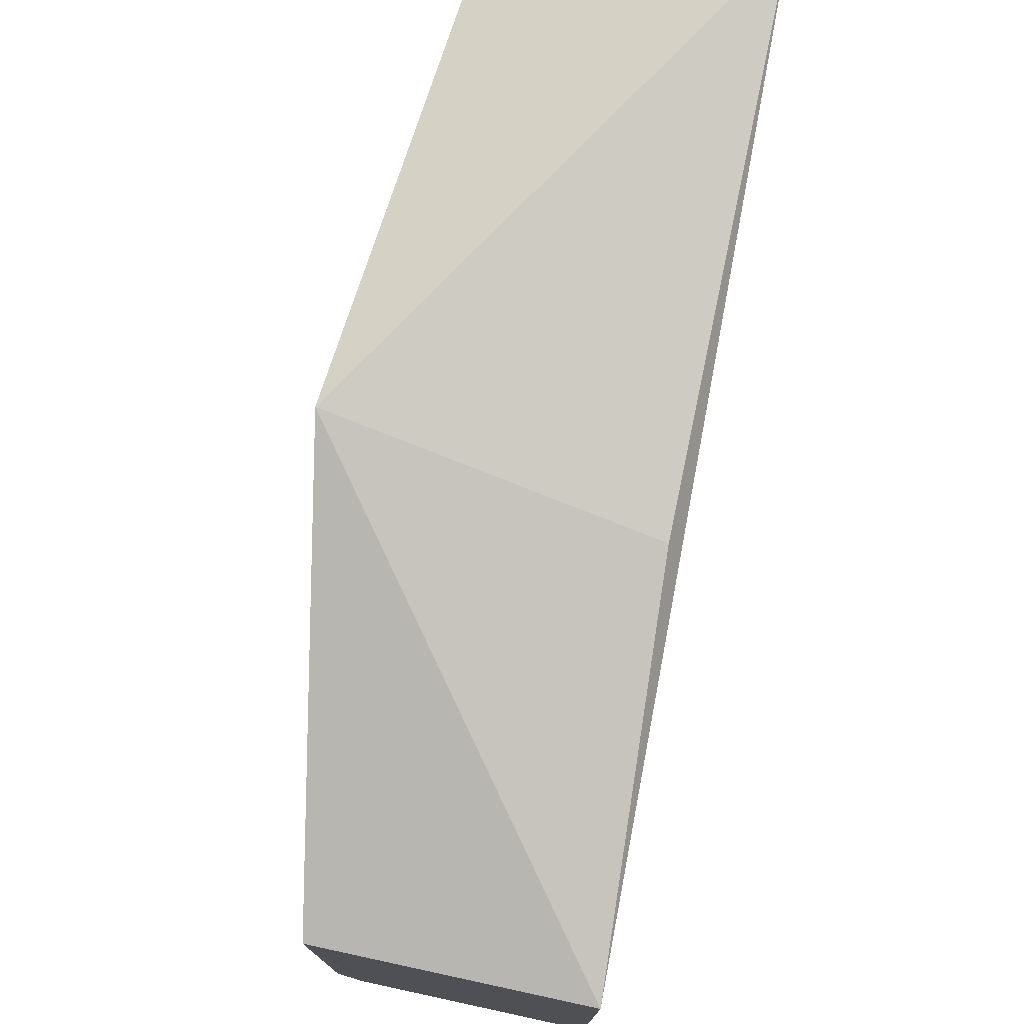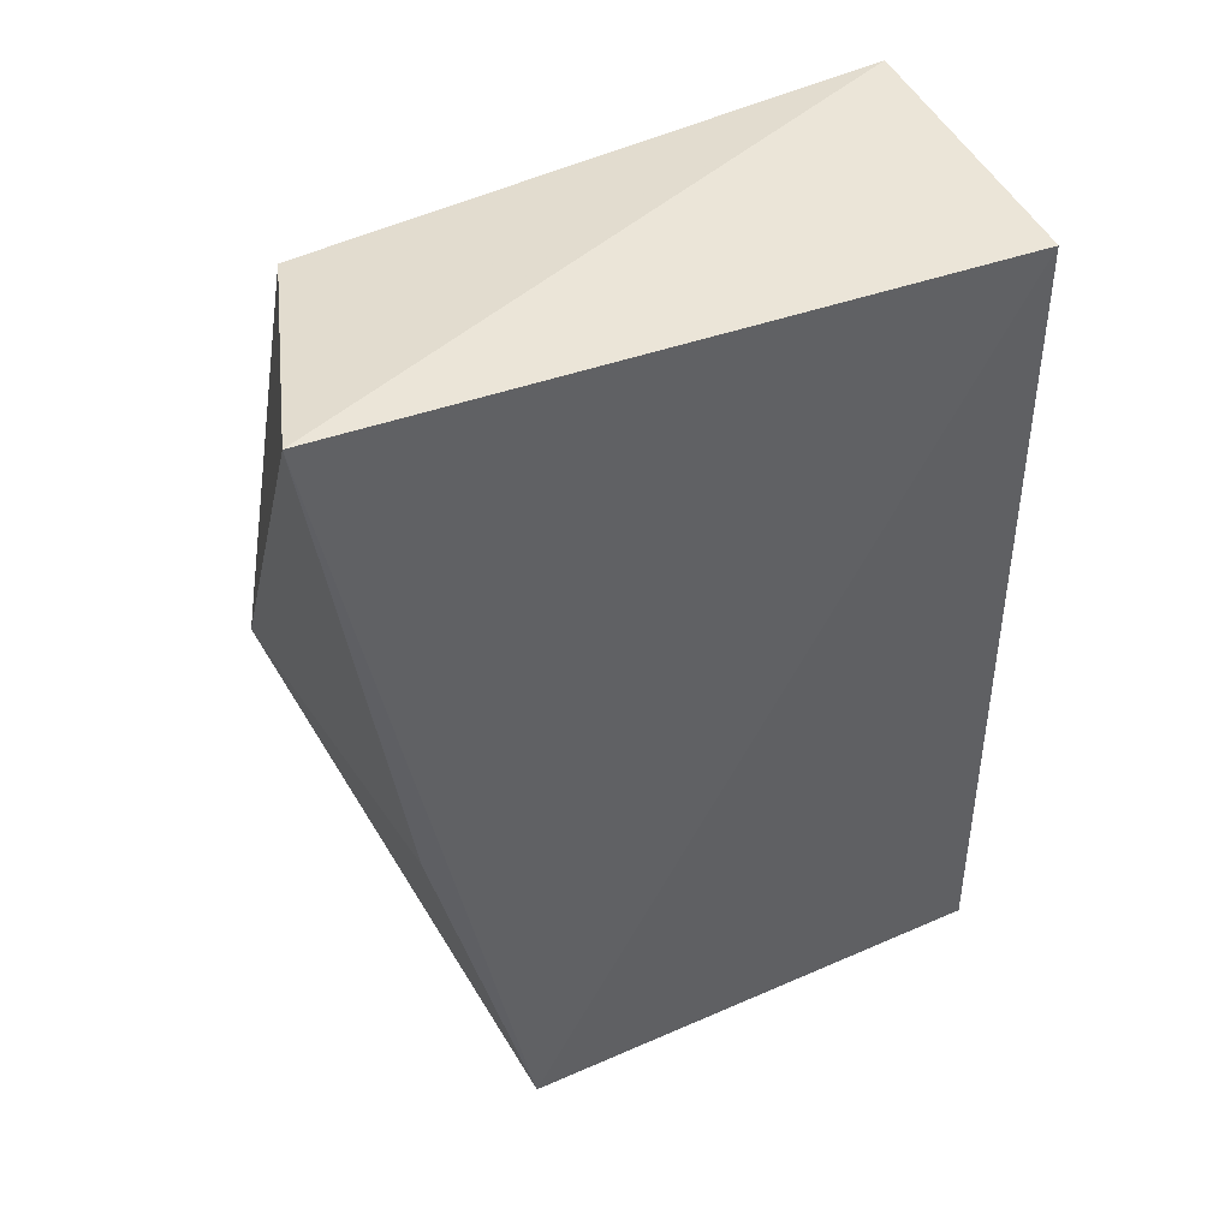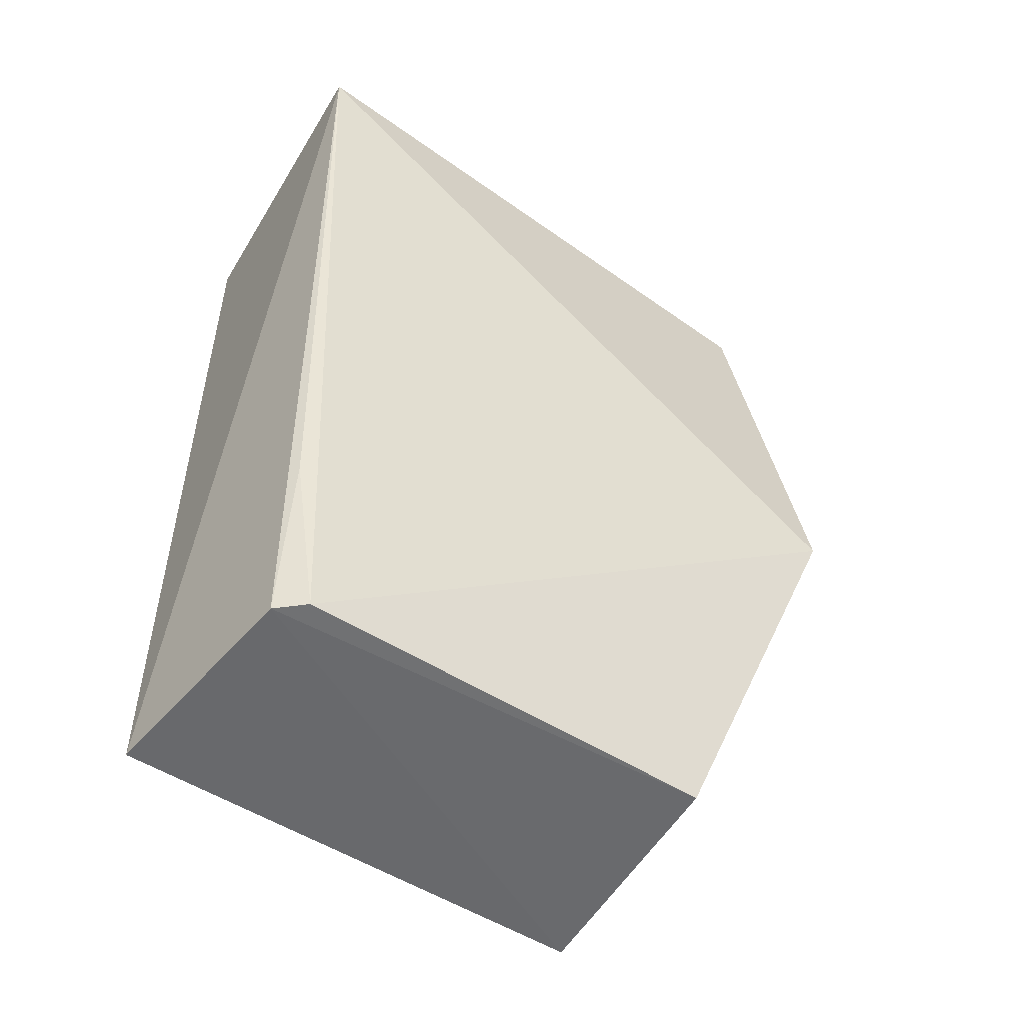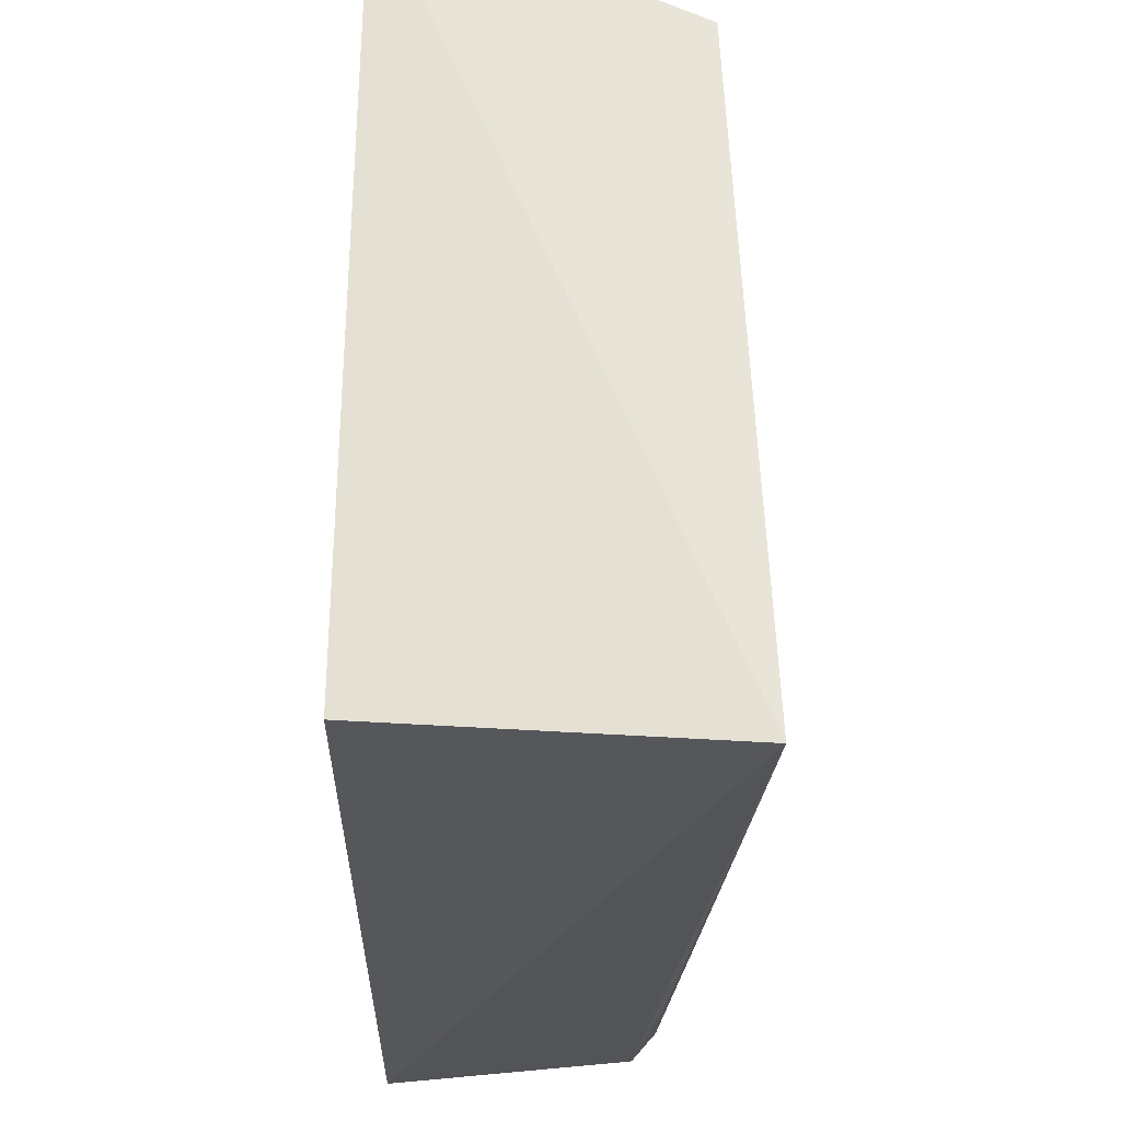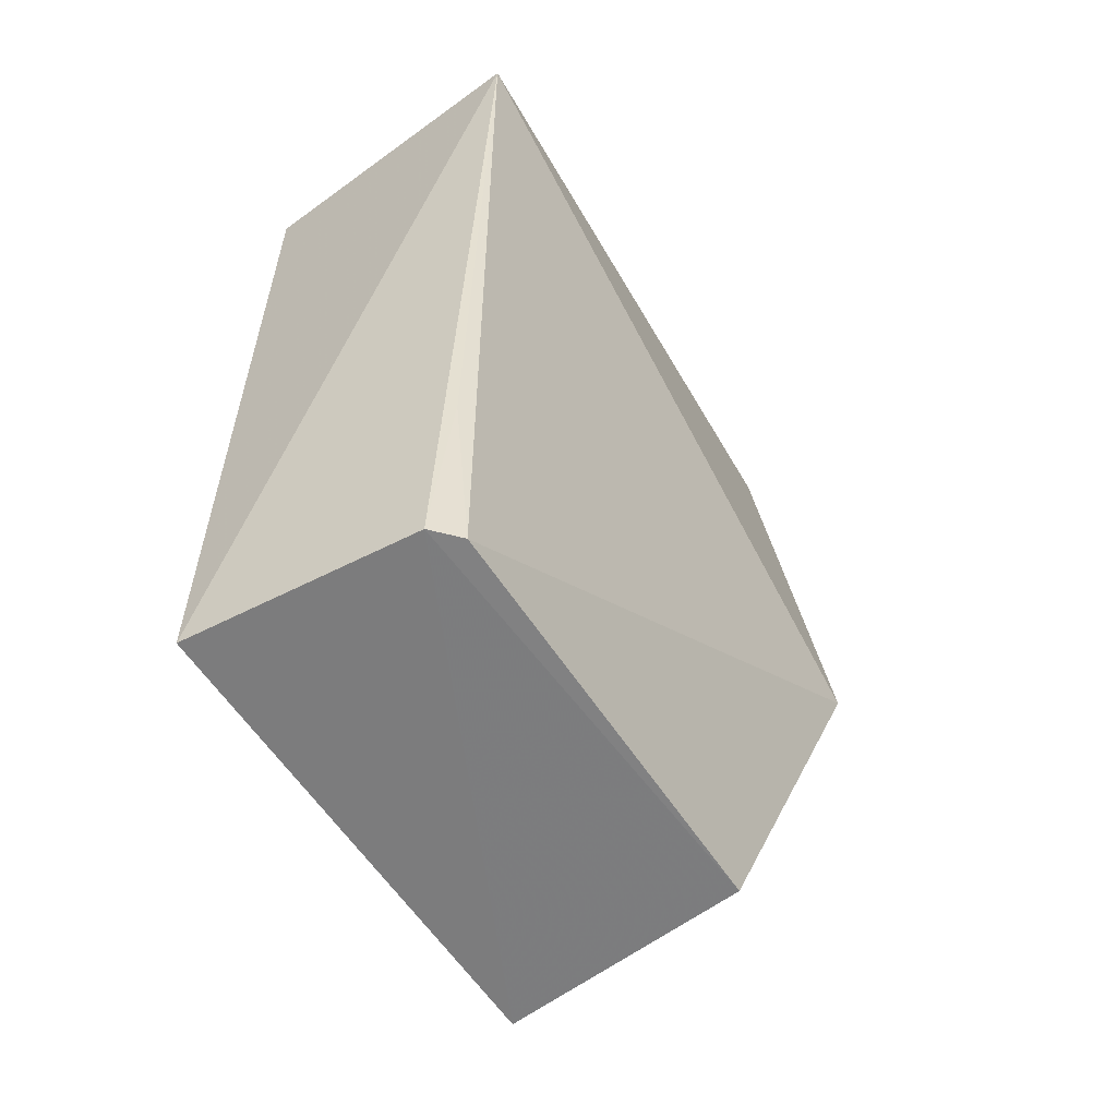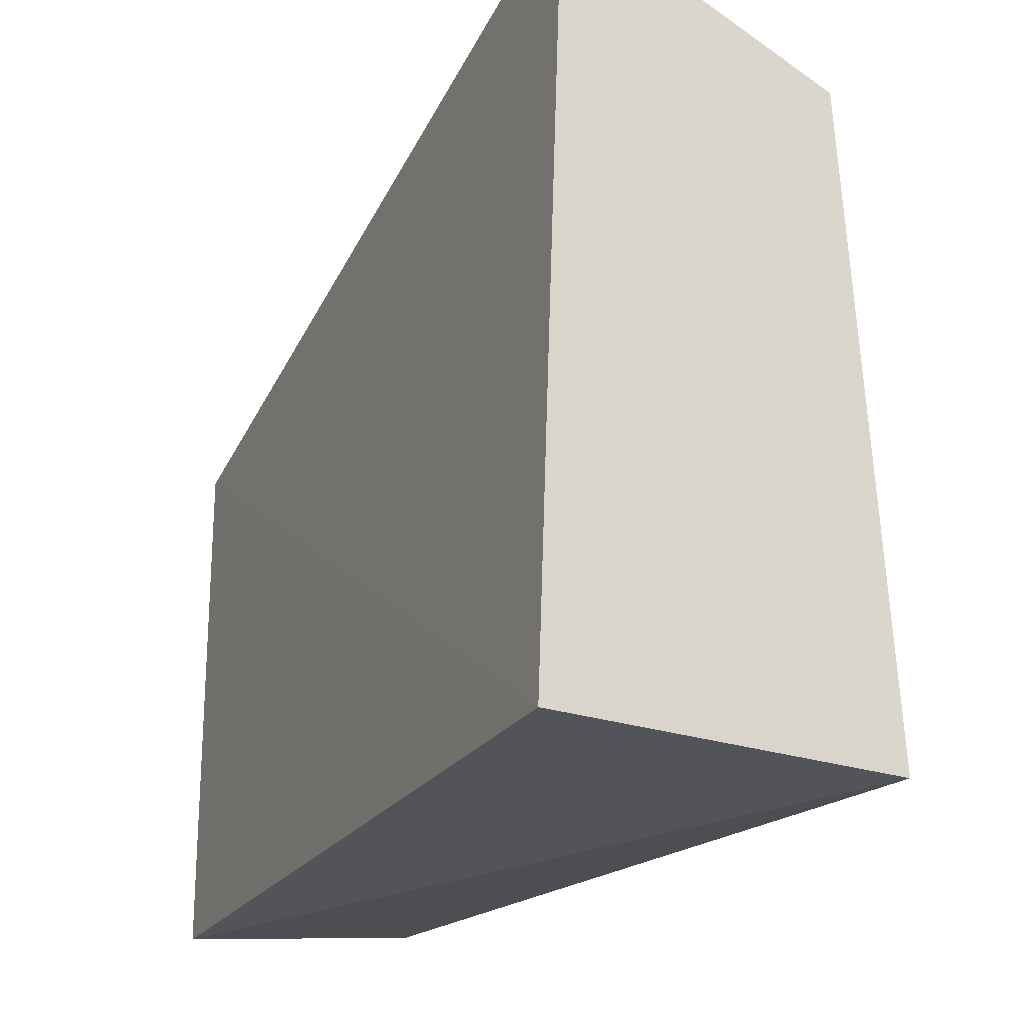
<metadata>
{"format":"obj","ext":"obj","renderer":"f3d","projection":"perspective","resolution":1024,"background":"white","views":[{"elev":76.0,"azim":-169.0,"up":"+Y"},{"elev":43.1,"azim":-117.5,"up":"+Z"},{"elev":-51.9,"azim":55.4,"up":"+Z"},{"elev":-27.3,"azim":-0.5,"up":"+Y"},{"elev":-58.2,"azim":32.6,"up":"+Z"},{"elev":-22.2,"azim":-23.8,"up":"+Y"}]}
</metadata>
<code>
v 0.1714 -0.1551 0.01599
v 0.1445 -0.1178 -0.449
v 0.18 0.2013 -0.2223
v 0.01139 0.2261 0.02748
v 0.006274 -0.1439 0.01011
v 0.006274 0.1288 -0.452
v 0.1562 0.1724 0.009297
v 0.006274 -0.1439 -0.452
v 0.144 0.1175 -0.4487
v 0.0149 0.181 -0.2487
v 0.1318 -0.1324 -0.4498
v 0.1451 -0.1335 -0.3522
f 1 2 3
f 5 1 4
f 6 5 4
f 7 1 3
f 7 3 4
f 7 4 1
f 8 1 5
f 8 5 6
f 9 6 3
f 9 3 2
f 10 6 4
f 10 4 3
f 10 3 6
f 11 1 8
f 11 8 6
f 11 9 2
f 11 6 9
f 12 11 2
f 12 2 1
f 12 1 11

</code>
